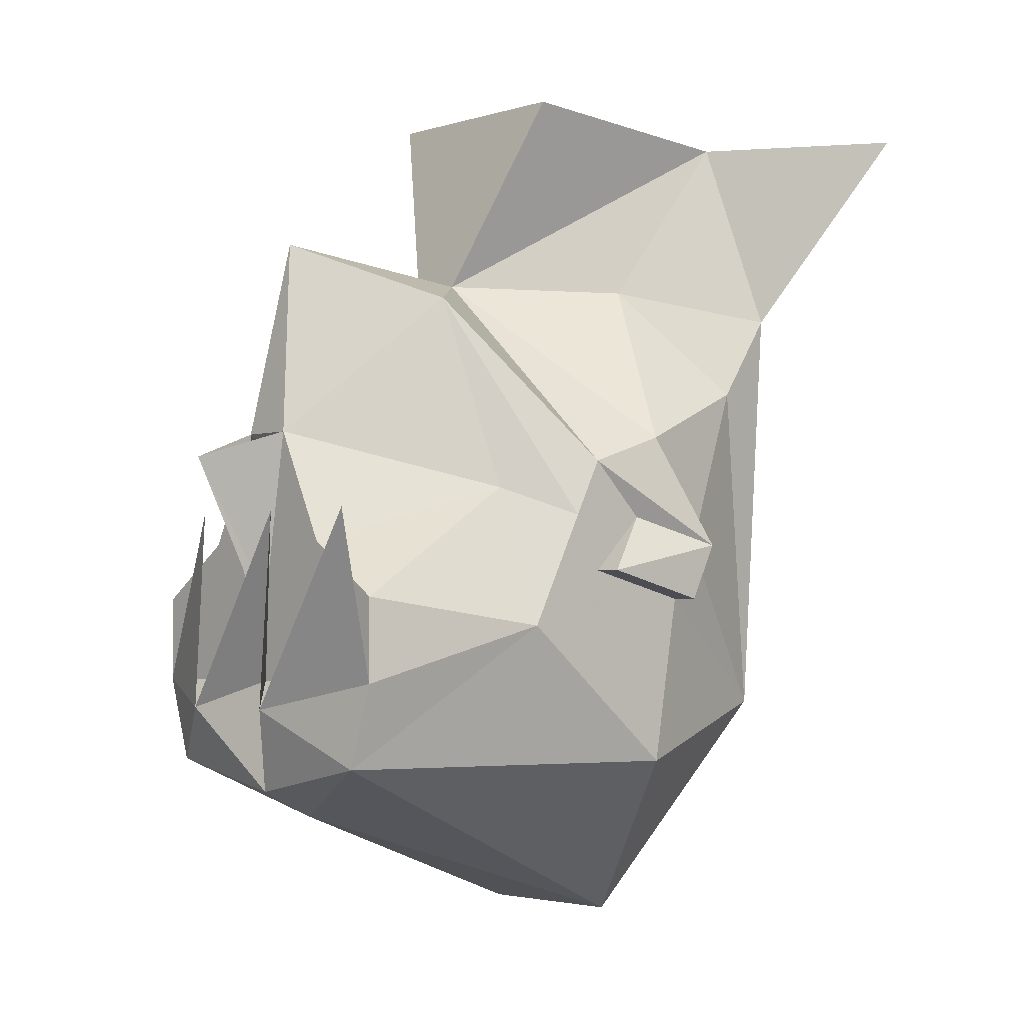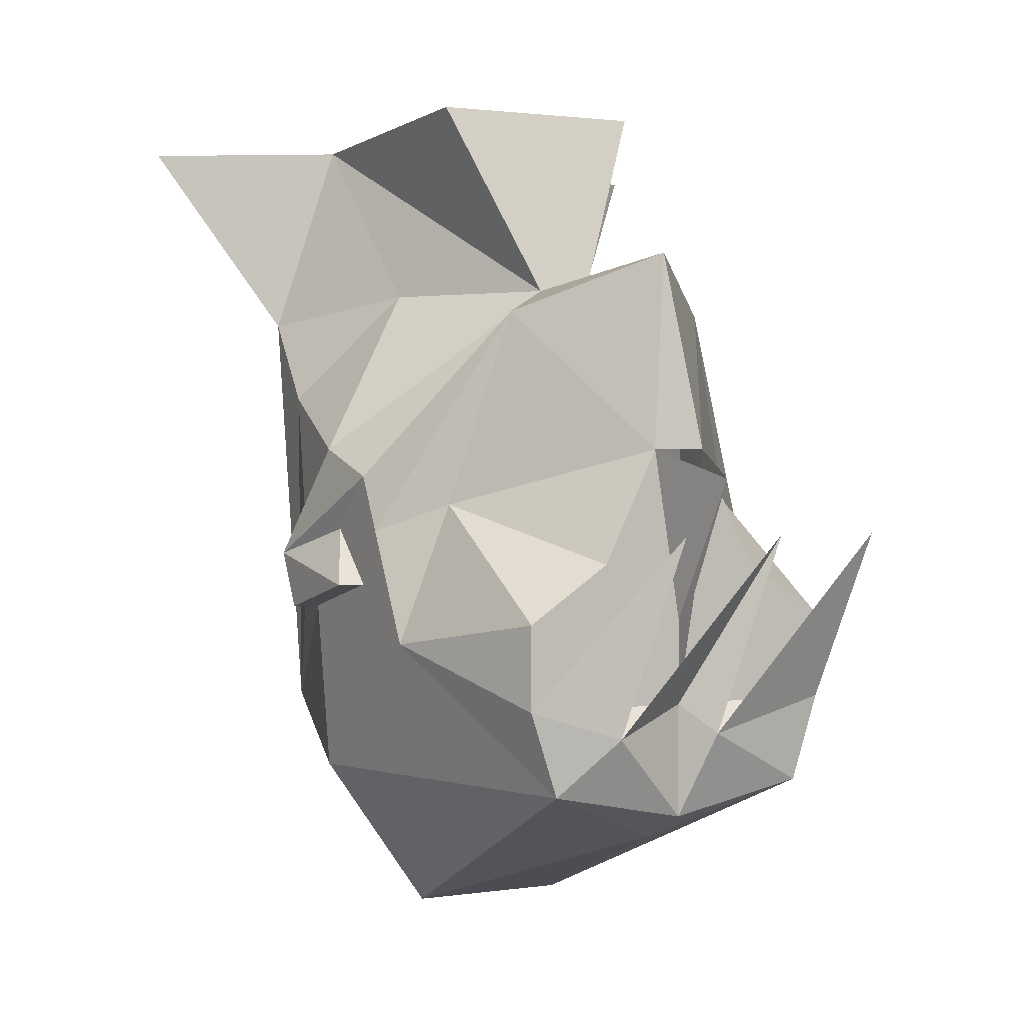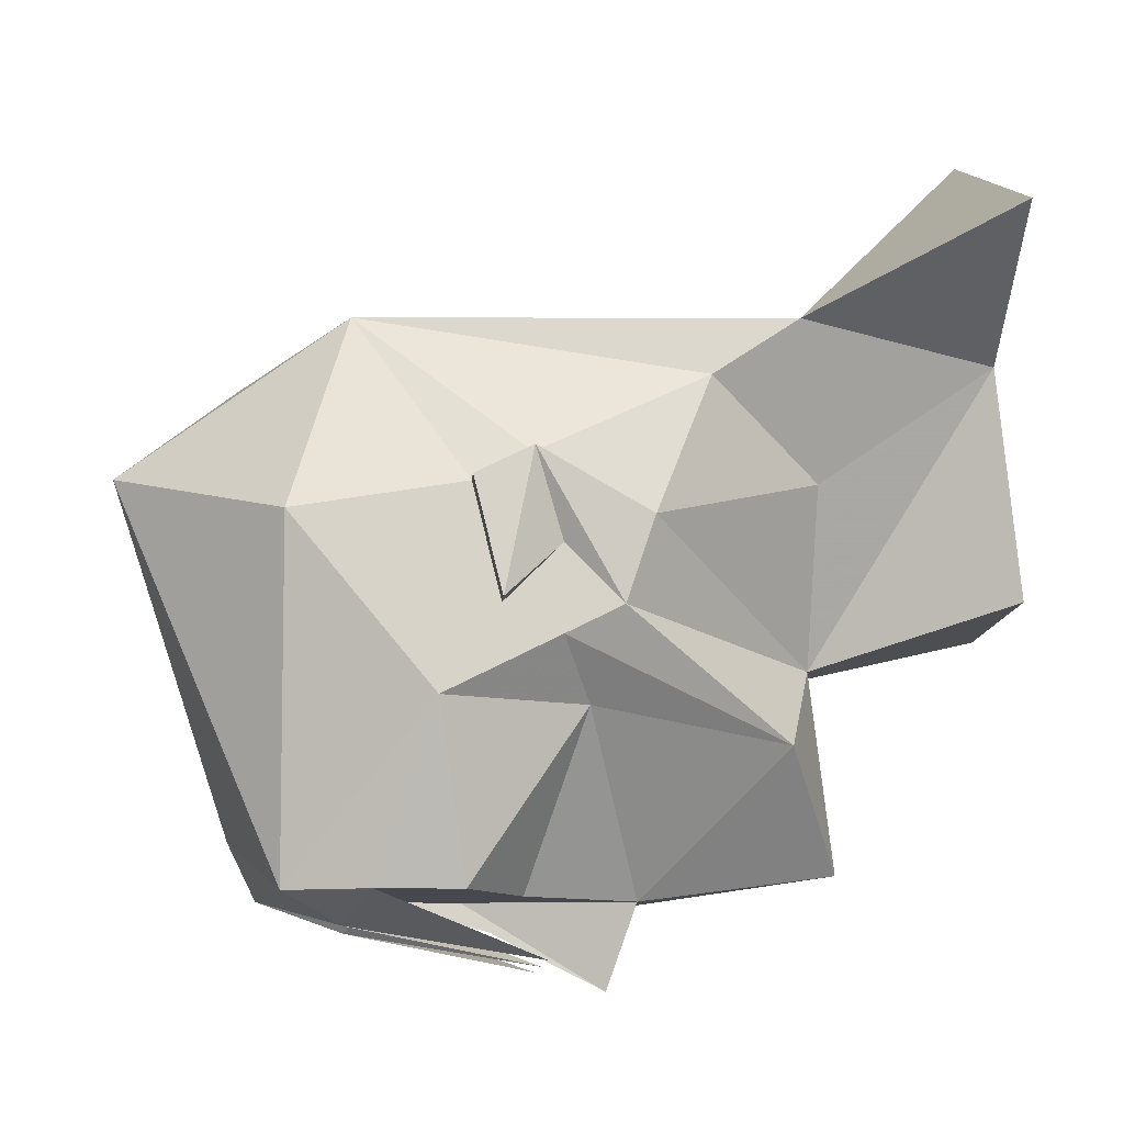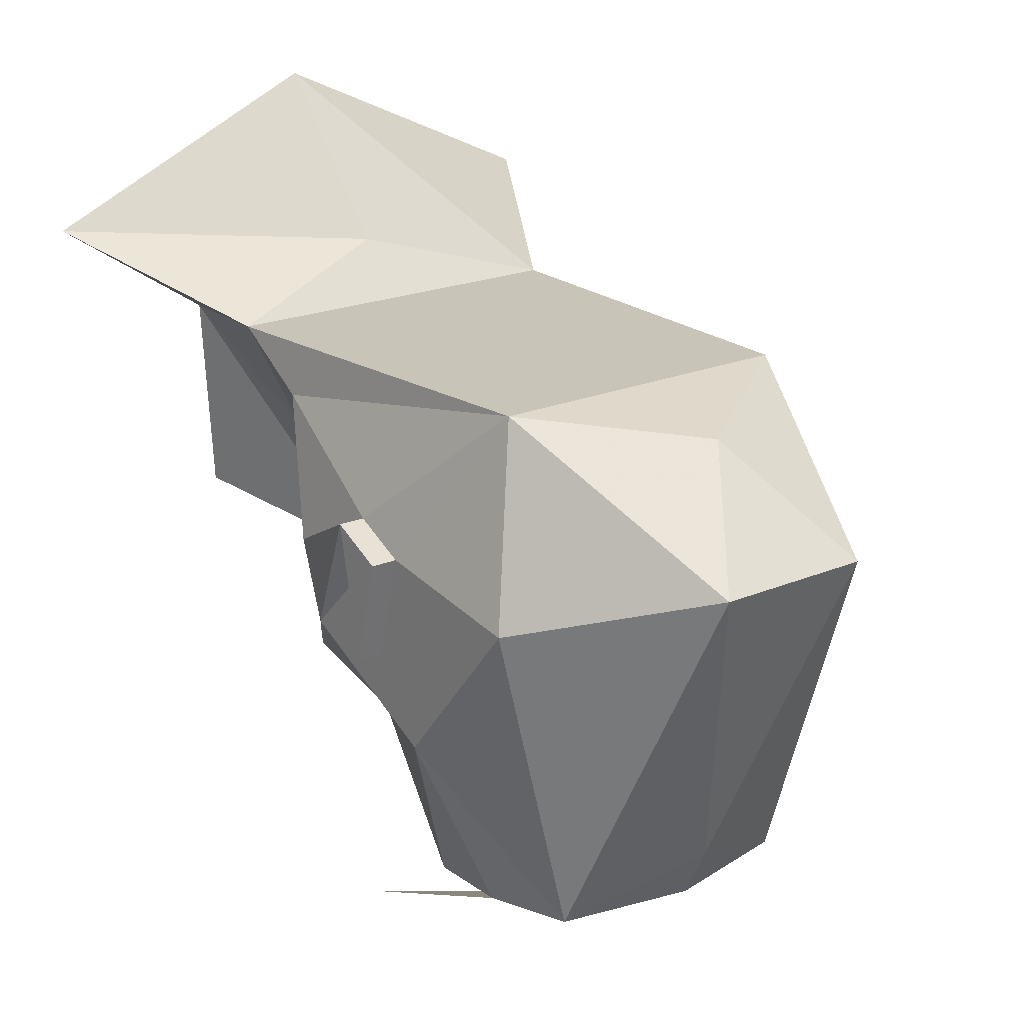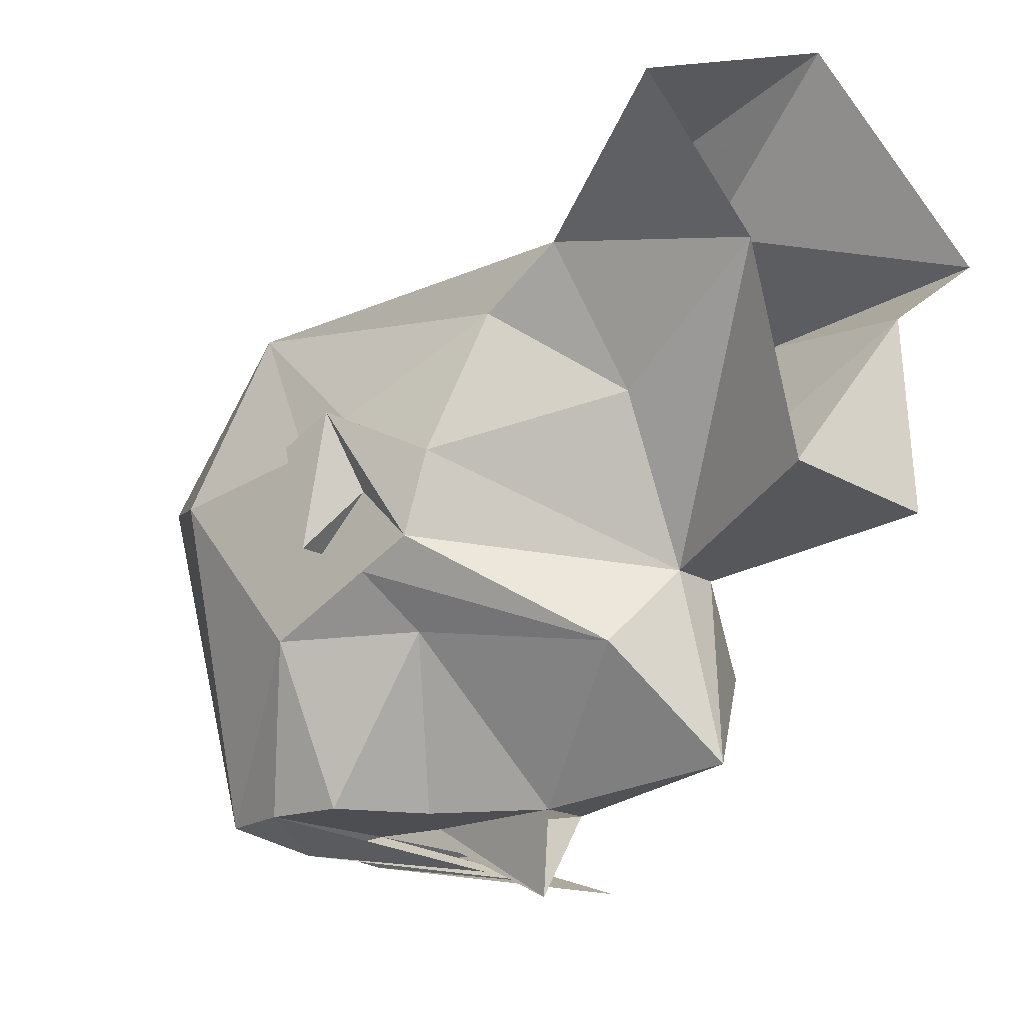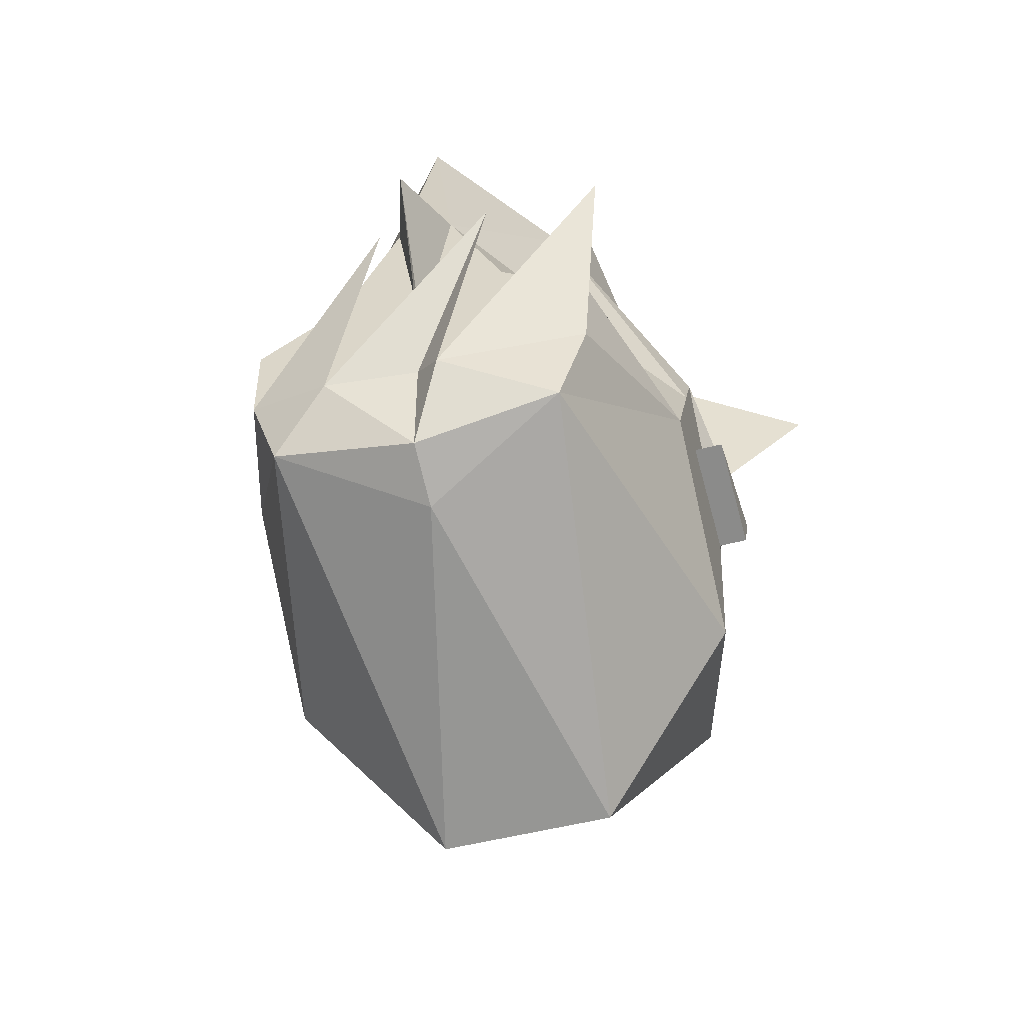
<metadata>
{"format":"obj","ext":"obj","renderer":"f3d","projection":"perspective","resolution":1024,"background":"white","views":[{"elev":-2.7,"azim":-132.0,"up":"+Y"},{"elev":1.6,"azim":150.6,"up":"+Y"},{"elev":-11.7,"azim":85.9,"up":"+Z"},{"elev":20.2,"azim":-38.0,"up":"+Z"},{"elev":-16.6,"azim":128.7,"up":"+Z"},{"elev":-50.7,"azim":-164.3,"up":"+Y"}]}
</metadata>
<code>
v 0.02344 -1.398 -0.1016
v 0.04688 -1.406 -0.1016
v 0 -1.406 -0.1016
v 0.02344 -1.391 -0.1016
v 0.04688 -1.375 -0.05469
v 0.0625 -1.414 -0.05469
v 0.04688 -1.43 -0.1016
v 0.01562 -1.43 -0.1016
v 0.01562 -1.422 -0.1016
v 0 -1.43 -0.1016
v 0 -1.398 -0.1094
v 0 -1.367 -0.125
v 0.007812 -1.359 -0.1016
v 0.03125 -1.32 -0.0625
v 0.0625 -1.383 -0.03906
v 0.0625 -1.398 -0.03125
v 0.0625 -1.453 -0.007812
v 0.03906 -1.453 -0.1016
v 0.02344 -1.438 -0.1094
v 0 -1.461 -0.1016
v -0.007812 -1.438 -0.1094
v -0.01562 -1.43 -0.1016
v -0.007812 -1.359 -0.1016
v -0.02344 -1.391 -0.1016
v -0.04688 -1.375 -0.05469
v -0.03125 -1.32 -0.0625
v 0 -1.305 -0.09375
v 0.007812 -1.312 -0.03906
v 0.0625 -1.367 -0.03125
v 0.0625 -1.383 -0.01562
v 0.07031 -1.398 -0.03125
v 0.0625 -1.406 0
v 0.04688 -1.438 0.04688
v 0.02344 -1.5 0.007812
v 0 -1.469 -0.08594
v -0.04688 -1.406 -0.1016
v -0.02344 -1.398 -0.1016
v -0.0625 -1.414 -0.05469
v -0.0625 -1.383 -0.03906
v -0.0625 -1.367 -0.03125
v -0.007812 -1.312 -0.03906
v -0.03125 -1.258 -0.02344
v 0.03125 -1.258 -0.02344
v 0.03906 -1.266 0.03906
v 0.03125 -1.312 0.007812
v 0.0625 -1.359 -0.007812
v 0.07031 -1.391 0.007812
v 0.07031 -1.406 0
v 0.0625 -1.391 0.007812
v 0.05469 -1.344 0.03125
v 0.05469 -1.32 0.04688
v -0.05469 -1.32 0.04688
v -0.04688 -1.438 0.04688
v 0 -1.469 0.03906
v -0.02344 -1.5 0.007812
v -0.03906 -1.453 -0.1016
v -0.04688 -1.43 -0.1016
v -0.01562 -1.422 -0.1016
v -0.0625 -1.359 -0.007812
v -0.03125 -1.312 0.007812
v -0.03906 -1.266 0.03906
v -0.07031 -1.406 0
v -0.07031 -1.391 0.007812
v -0.07031 -1.398 -0.03125
v -0.0625 -1.406 0
v -0.0625 -1.391 0.007812
v -0.0625 -1.383 -0.01562
v -0.0625 -1.398 -0.03125
v -0.0625 -1.453 -0.007812
v -0.05469 -1.344 0.03125
v -0.08594 -1.266 0.07031
v 0 -1.305 0.0625
v 0 -1.266 0.1094
v 0.08594 -1.266 0.07031
v -0.02344 -1.383 -0.1172
v 0.007812 -1.383 -0.1172
v -0.05469 -1.383 -0.1172
f 1 2 3
f 2 9 3
f 3 36 37
f 3 58 36
f 1 3 4
f 1 4 2
f 2 4 5
f 2 7 8
f 2 8 9
f 3 9 8
f 3 8 10
f 3 10 11
f 3 11 12
f 3 12 13
f 3 13 4
f 4 13 5
f 5 13 14
f 5 14 15
f 7 19 8
f 8 19 10
f 10 21 22
f 10 22 3
f 10 3 11
f 11 3 12
f 12 3 23
f 23 3 24
f 23 24 25
f 23 25 26
f 23 26 27
f 23 27 13
f 13 27 14
f 14 27 28
f 14 28 29
f 14 29 15
f 15 29 30
f 15 30 16
f 16 30 31
f 16 31 32
f 3 37 24
f 24 37 36
f 24 36 25
f 25 39 26
f 26 39 40
f 26 40 41
f 26 41 27
f 27 41 28
f 28 41 42
f 28 42 43
f 28 43 44
f 28 44 45
f 28 45 46
f 28 46 29
f 29 46 47
f 29 47 30
f 30 47 31
f 31 47 48
f 31 48 32
f 32 48 49
f 21 57 22
f 22 57 36
f 22 36 58
f 22 58 3
f 40 59 41
f 41 59 60
f 41 60 61
f 41 61 42
f 46 49 47
f 47 49 48
f 62 63 64
f 62 64 65
f 62 65 66
f 62 66 63
f 63 66 59
f 63 59 40
f 63 40 67
f 63 67 64
f 64 67 68
f 64 68 65
f 39 68 67
f 39 67 40
f 2 5 6
f 2 6 7
f 5 15 6
f 6 15 16
f 6 16 17
f 6 17 18
f 6 18 7
f 7 18 19
f 10 19 20
f 10 20 21
f 16 32 17
f 17 32 33
f 17 33 34
f 17 34 18
f 18 34 35
f 18 35 20
f 18 20 19
f 25 36 38
f 25 38 39
f 32 49 33
f 33 49 50
f 33 50 51
f 33 51 52
f 33 52 53
f 33 53 54
f 33 54 34
f 34 54 55
f 34 55 35
f 35 55 56
f 35 56 20
f 20 56 21
f 21 56 57
f 65 68 69
f 65 69 53
f 65 53 66
f 66 53 70
f 66 70 59
f 59 70 60
f 60 70 52
f 60 52 61
f 61 52 71
f 71 52 72
f 71 72 73
f 73 72 51
f 73 51 74
f 74 51 44
f 44 51 45
f 45 51 50
f 45 50 46
f 46 50 49
f 53 55 54
f 55 53 69
f 55 69 56
f 56 69 38
f 56 38 57
f 57 38 36
f 38 68 39
f 68 38 69
f 53 52 70
f 75 19 10
f 75 10 21
f 76 7 19
f 21 57 77
f 52 51 72

</code>
